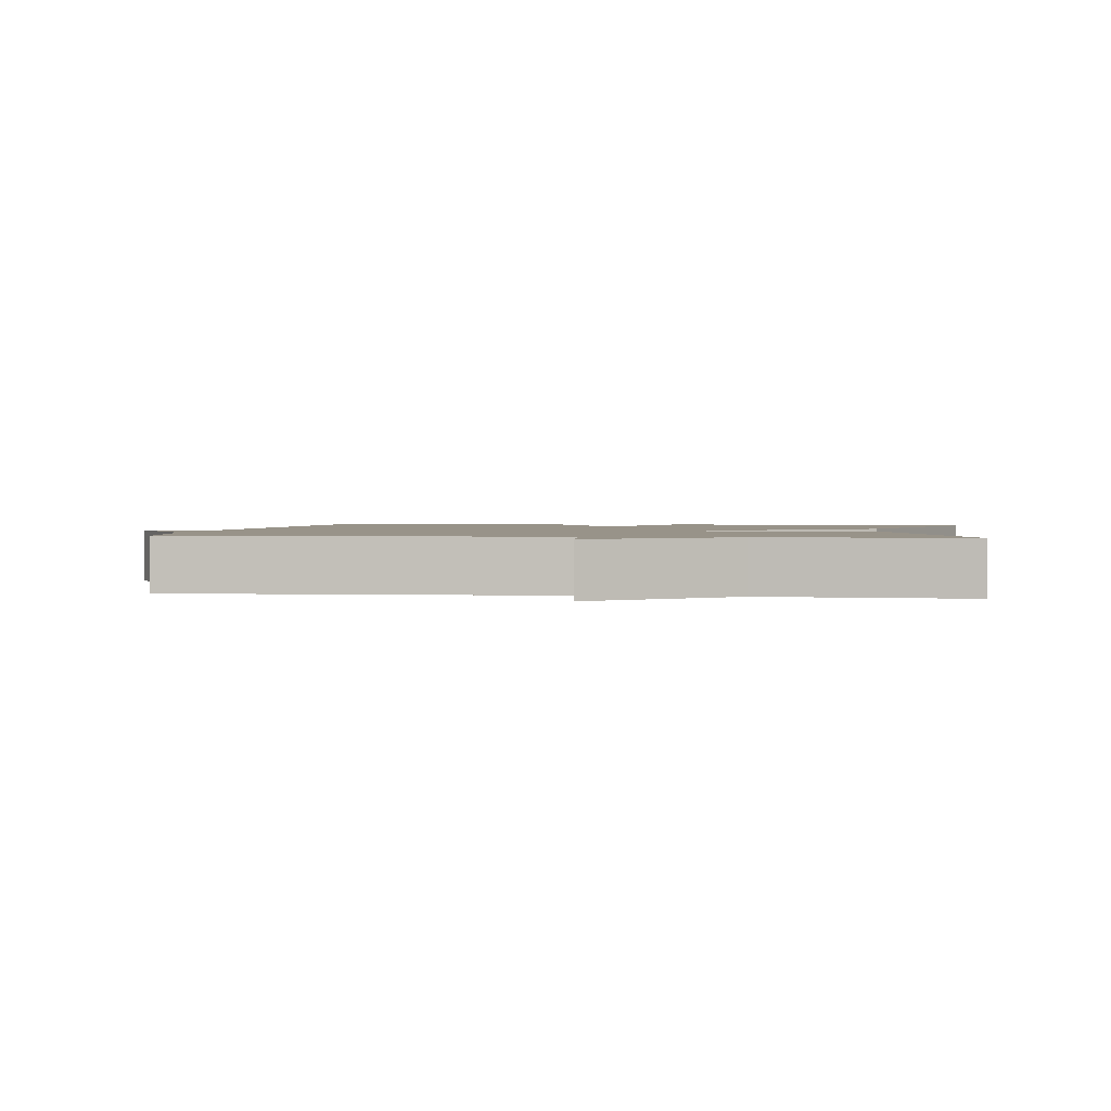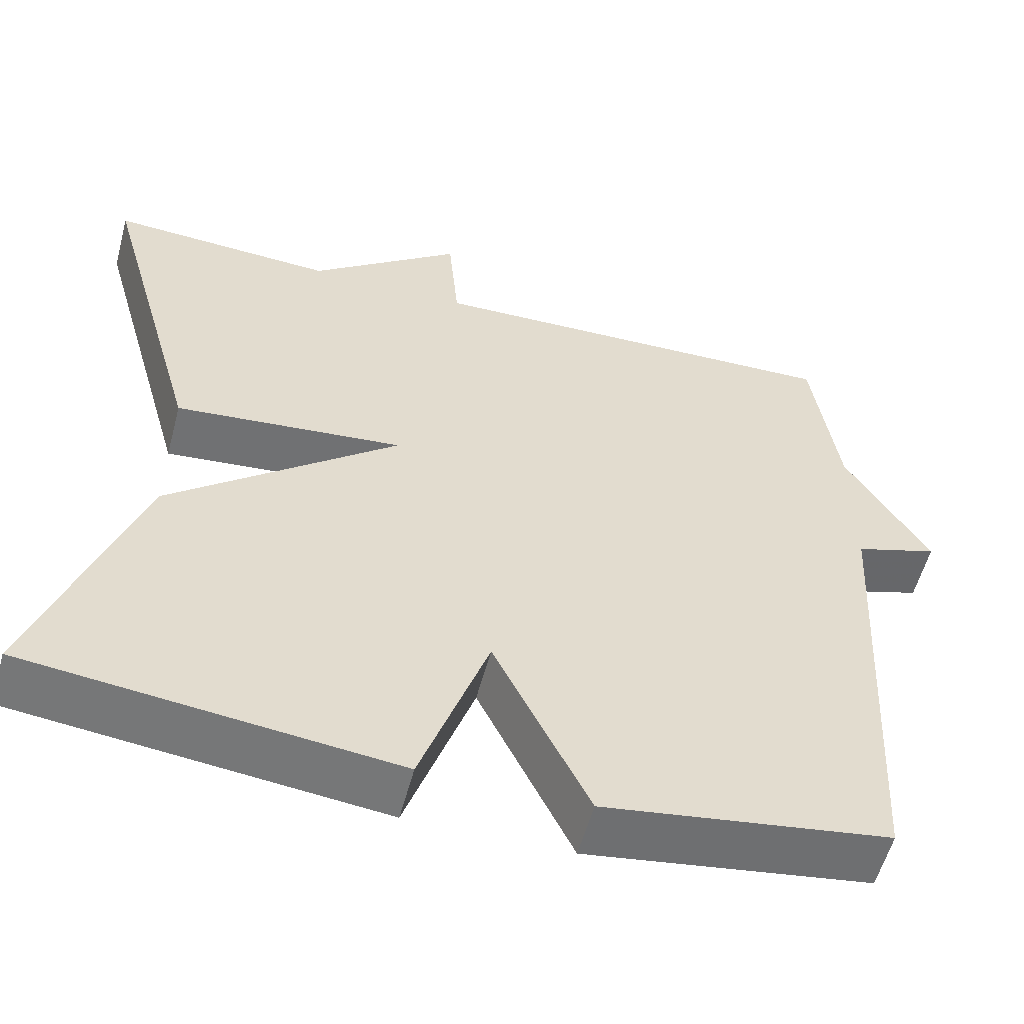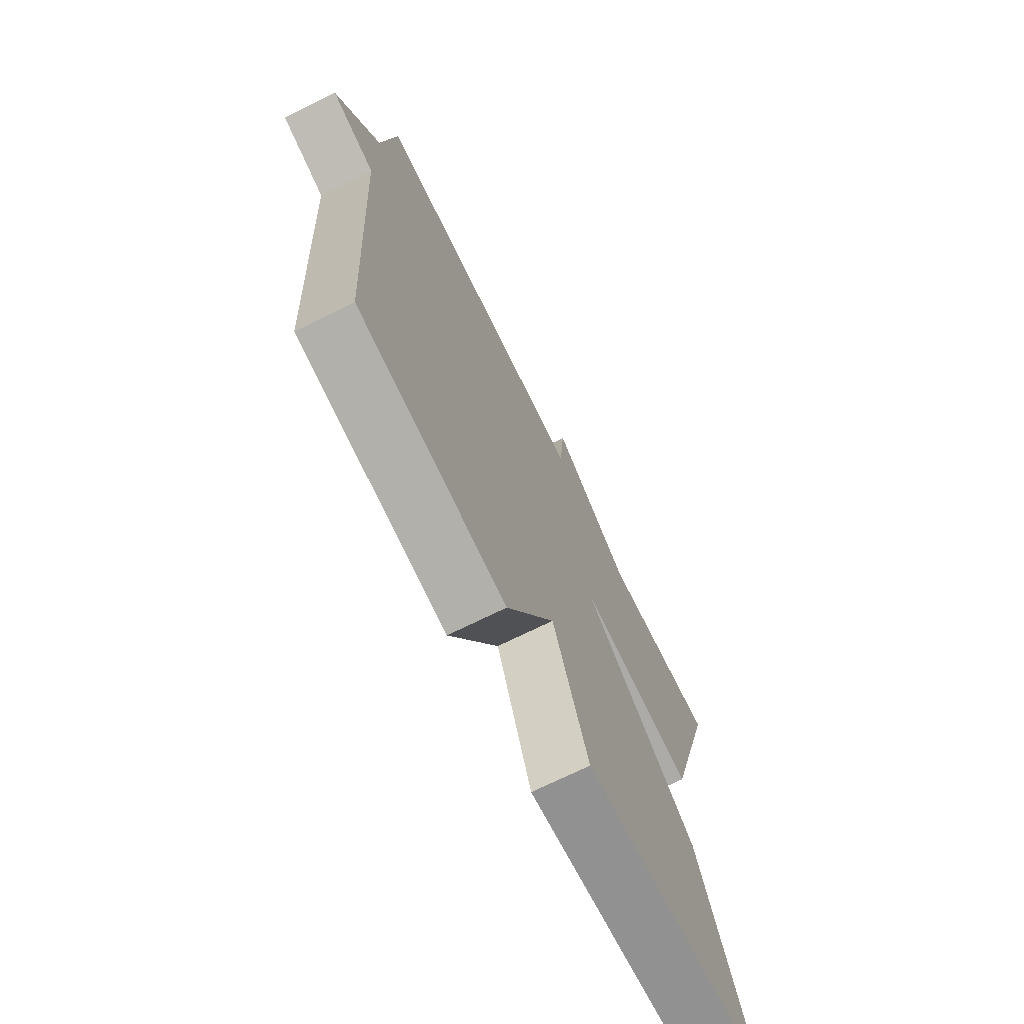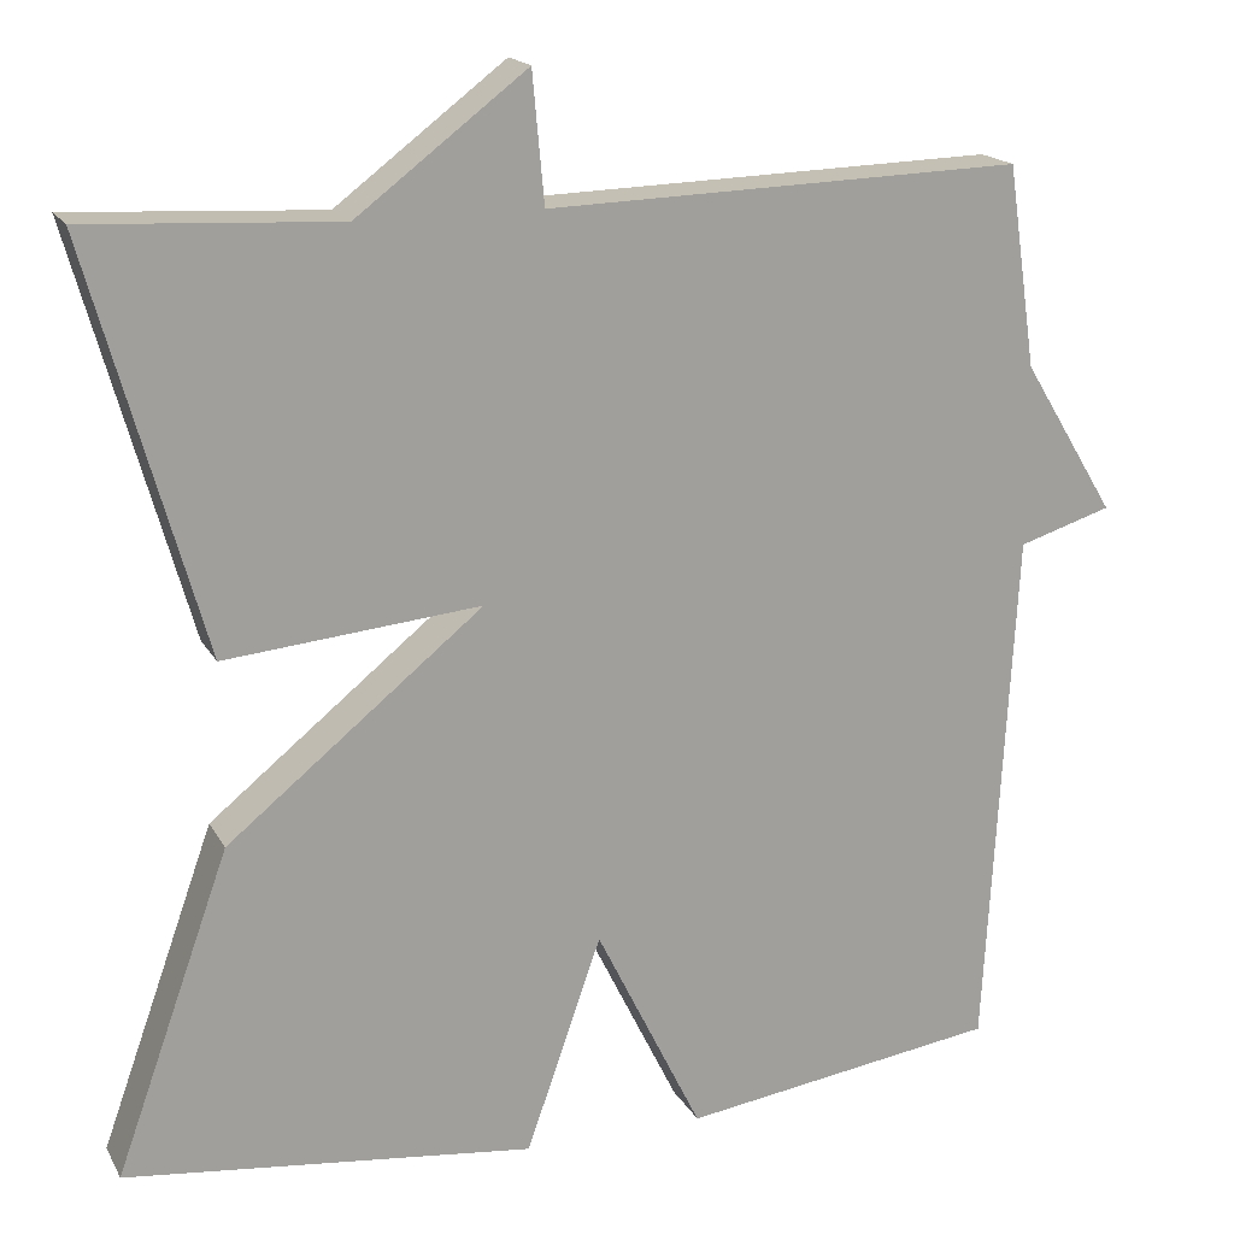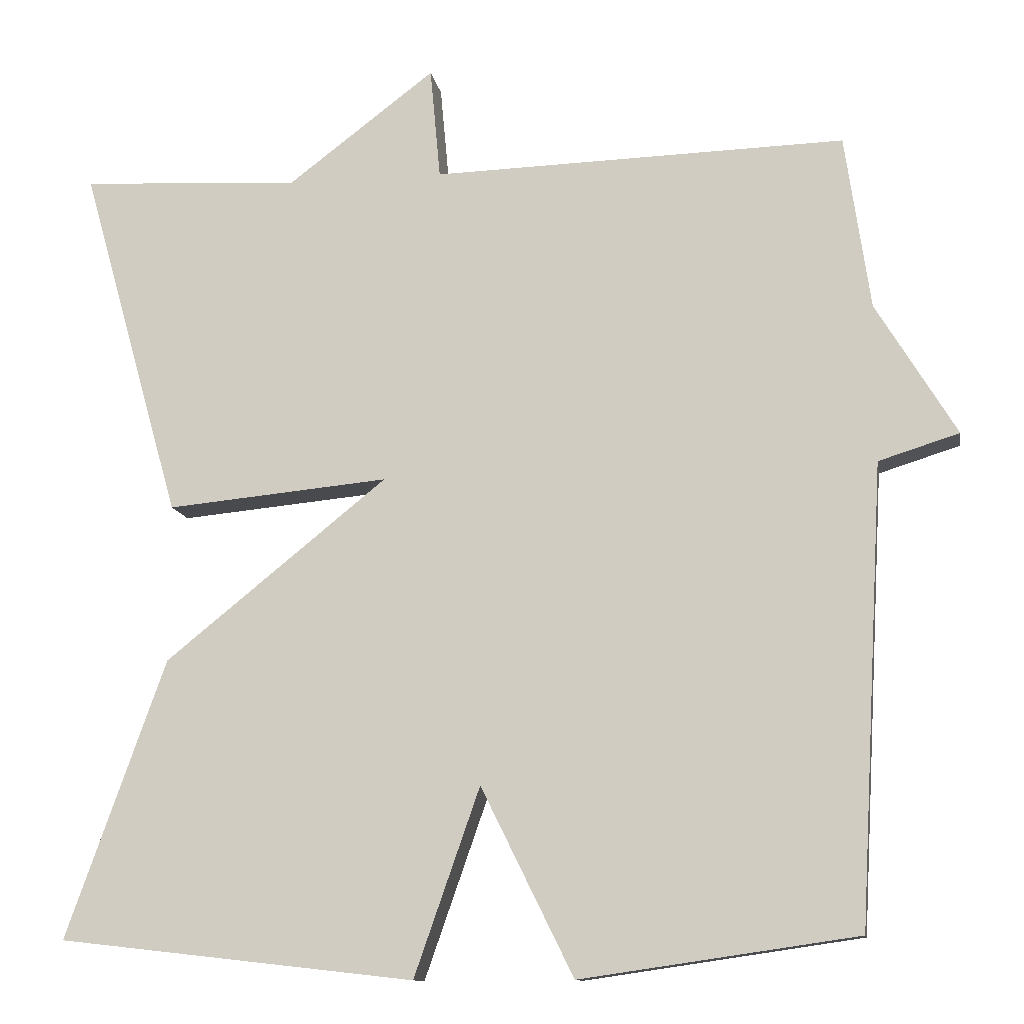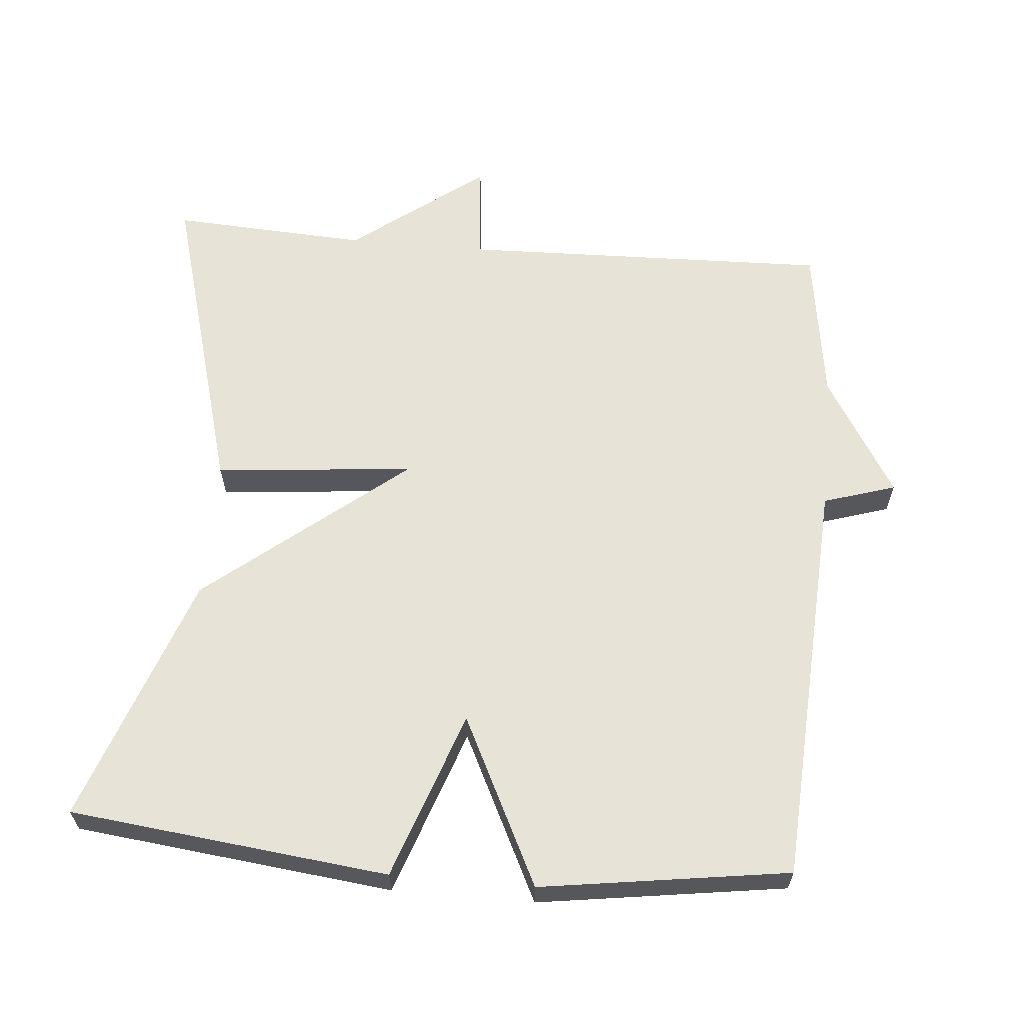
<metadata>
{"format":"obj","ext":"obj","renderer":"f3d","projection":"perspective","resolution":1024,"background":"white","views":[{"elev":1.6,"azim":7.9,"up":"+Y"},{"elev":-56.2,"azim":165.1,"up":"+Z"},{"elev":-71.7,"azim":-63.7,"up":"+Z"},{"elev":17.7,"azim":159.1,"up":"+Z"},{"elev":-11.8,"azim":-170.5,"up":"+Z"},{"elev":62.4,"azim":-175.0,"up":"+Y"}]}
</metadata>
<code>
v -0.5 0.07 -0.5
v -0.532 0.07 0.079
v -0.634 0.07 0.111
v -0.532 0.07 0.279
v -0.5 0.07 0.5
v 0.023 0.07 0.485
v 0.036 0.07 0.627
v 0.223 0.07 0.485
v 0.5 0.07 0.5
v 0.374 0.07 0.052
v 0.093 0.07 0.079
v 0.374 0.07 -0.148
v 0.5 0.07 -0.5
v 0.05 0.07 -0.551
v -0.033 0.07 -0.314
v -0.15 0.07 -0.551
v -0.5 0 -0.5
v -0.532 0 0.079
v -0.634 0 0.111
v -0.532 0 0.279
v -0.5 0 0.5
v 0.023 0 0.485
v 0.036 0 0.627
v 0.223 0 0.485
v 0.5 0 0.5
v 0.374 0 0.052
v 0.093 0 0.079
v 0.374 0 -0.148
v 0.5 0 -0.5
v 0.05 0 -0.551
v -0.033 0 -0.314
v -0.15 0 -0.551
f 15 16 1 2
f 13 14 15
f 12 13 15
f 11 12 15
f 11 15 2
f 8 9 10 11
f 6 7 8 11
f 6 11 2
f 5 6 2
f 4 5 2
f 2 3 4
f 18 17 32 31
f 31 30 29
f 31 29 28
f 31 28 27
f 18 31 27
f 27 26 25 24
f 27 24 23 22
f 18 27 22
f 18 22 21
f 18 21 20
f 20 19 18
f 1 17 18 2
f 2 18 19 3
f 3 19 20 4
f 4 20 21 5
f 5 21 22 6
f 6 22 23 7
f 7 23 24 8
f 8 24 25 9
f 9 25 26 10
f 10 26 27 11
f 11 27 28 12
f 12 28 29 13
f 13 29 30 14
f 14 30 31 15
f 15 31 32 16
f 16 32 17 1

</code>
